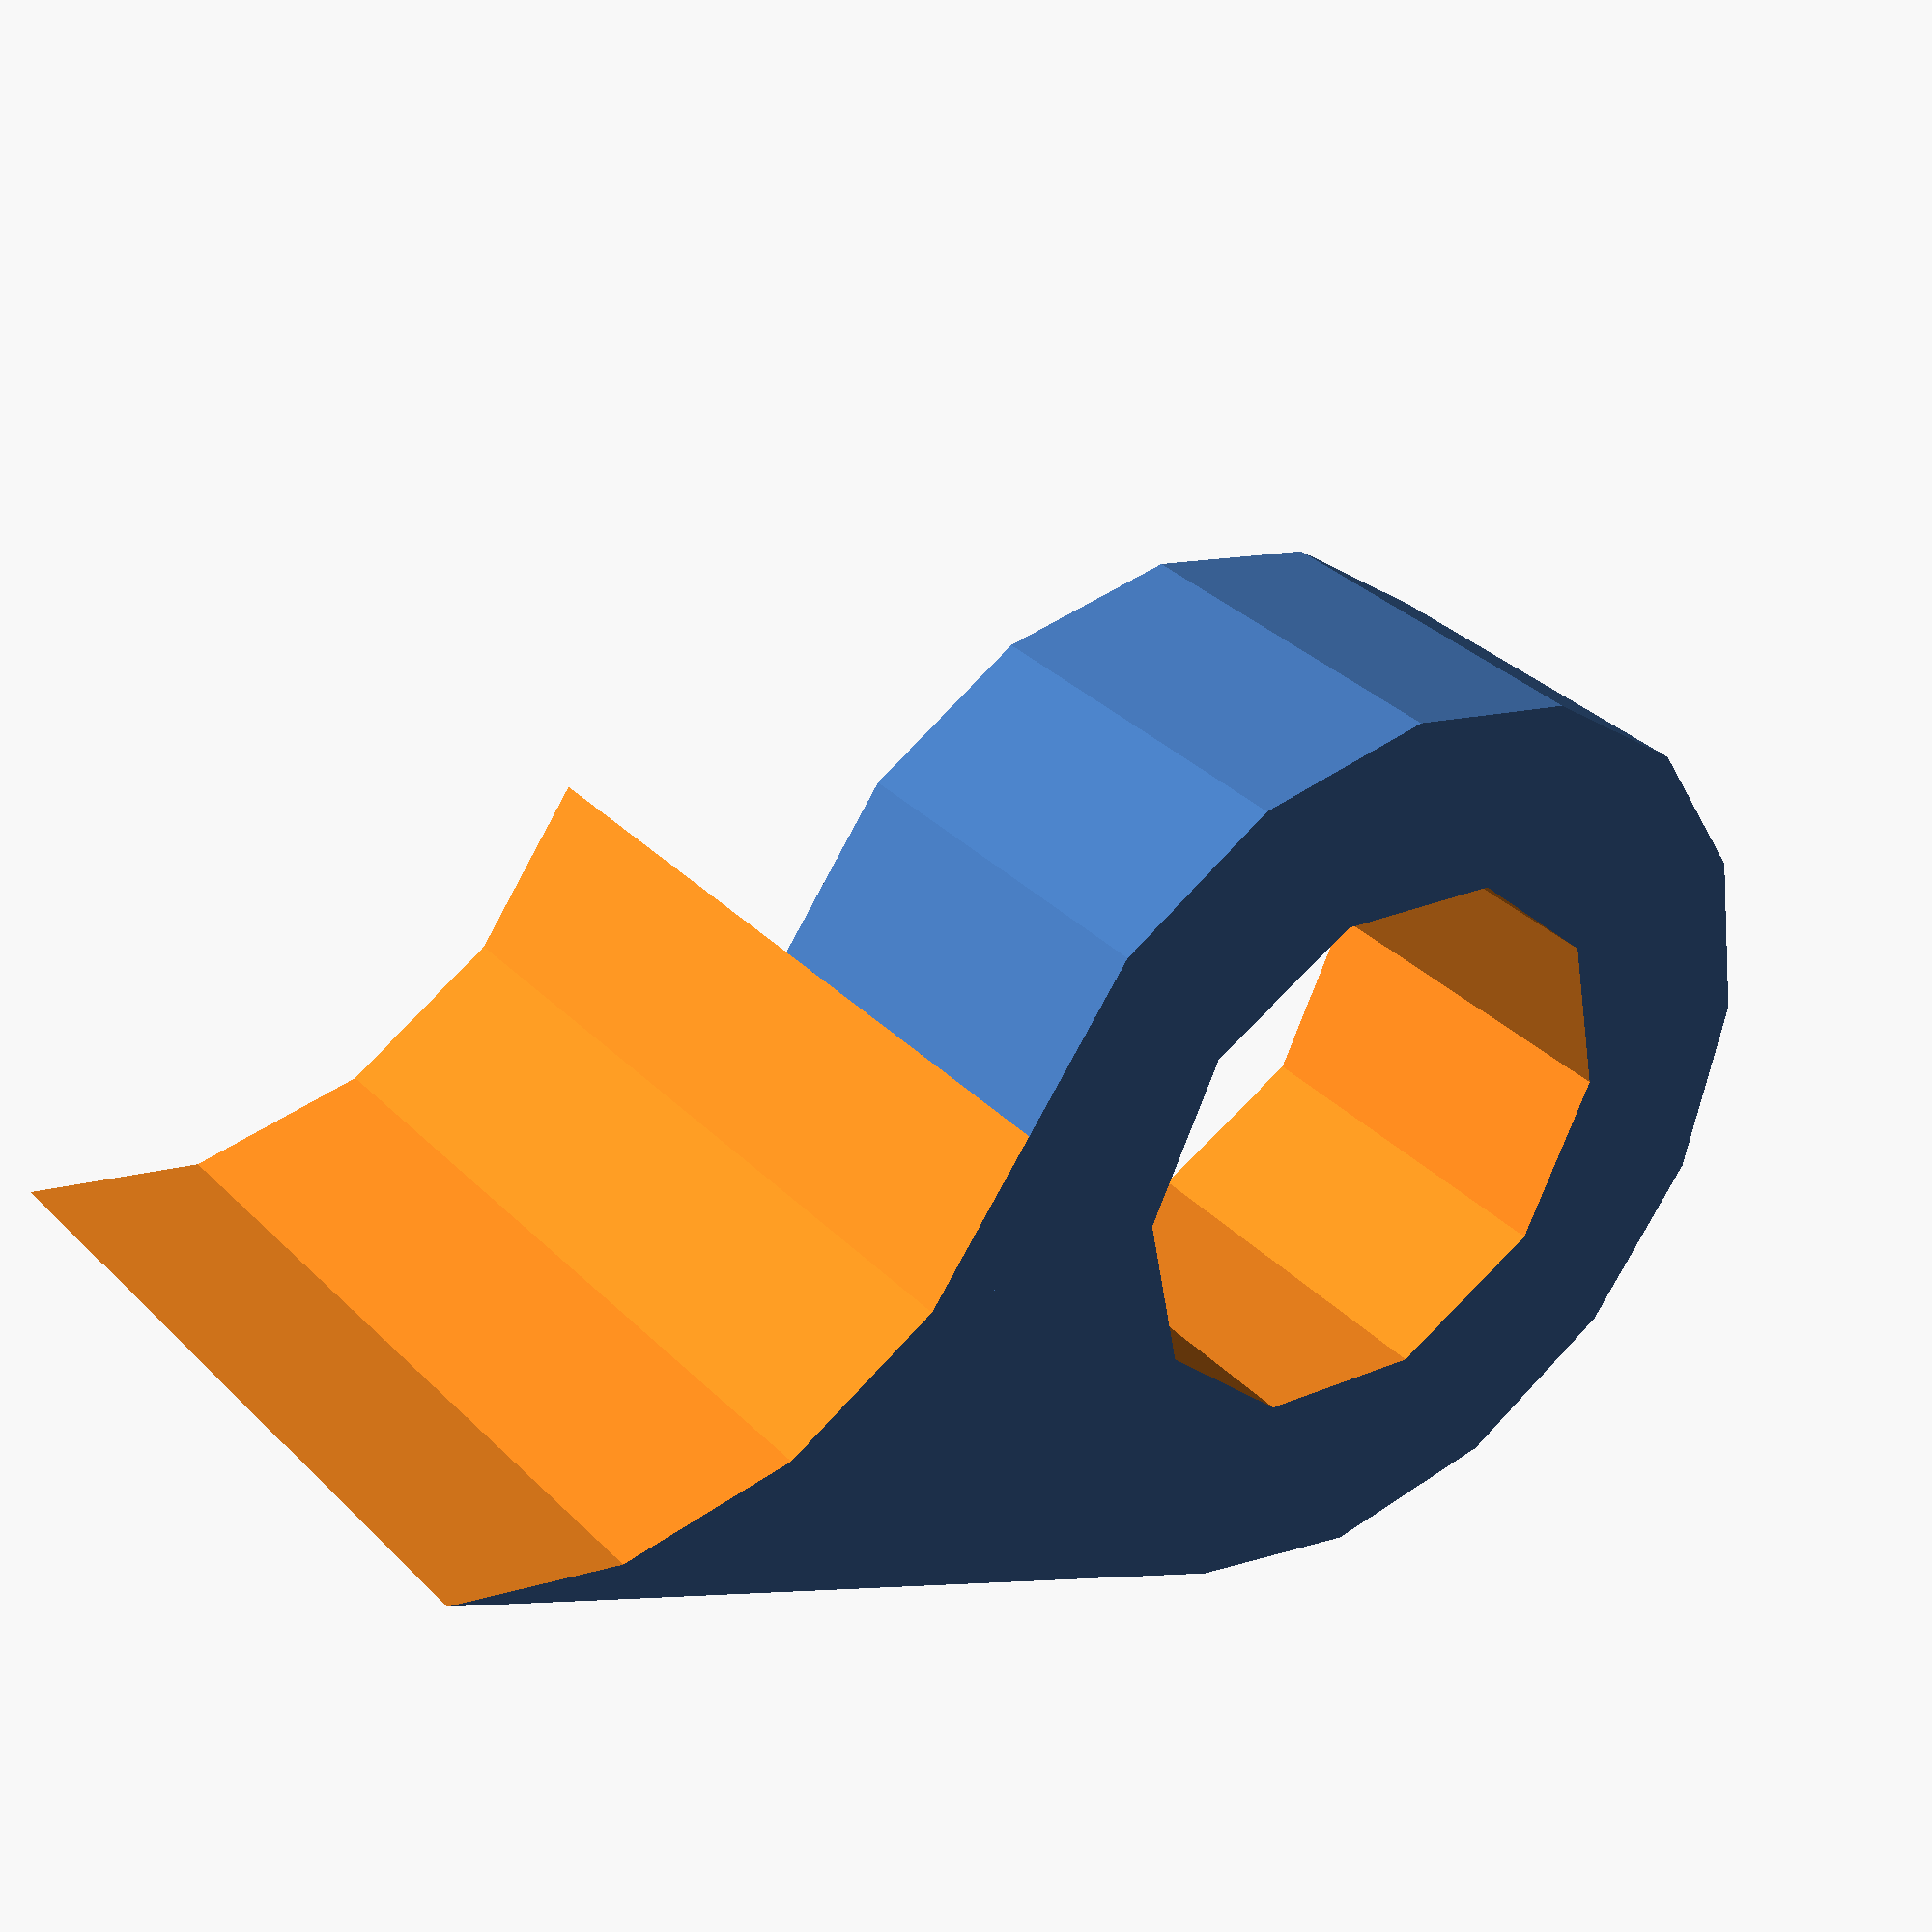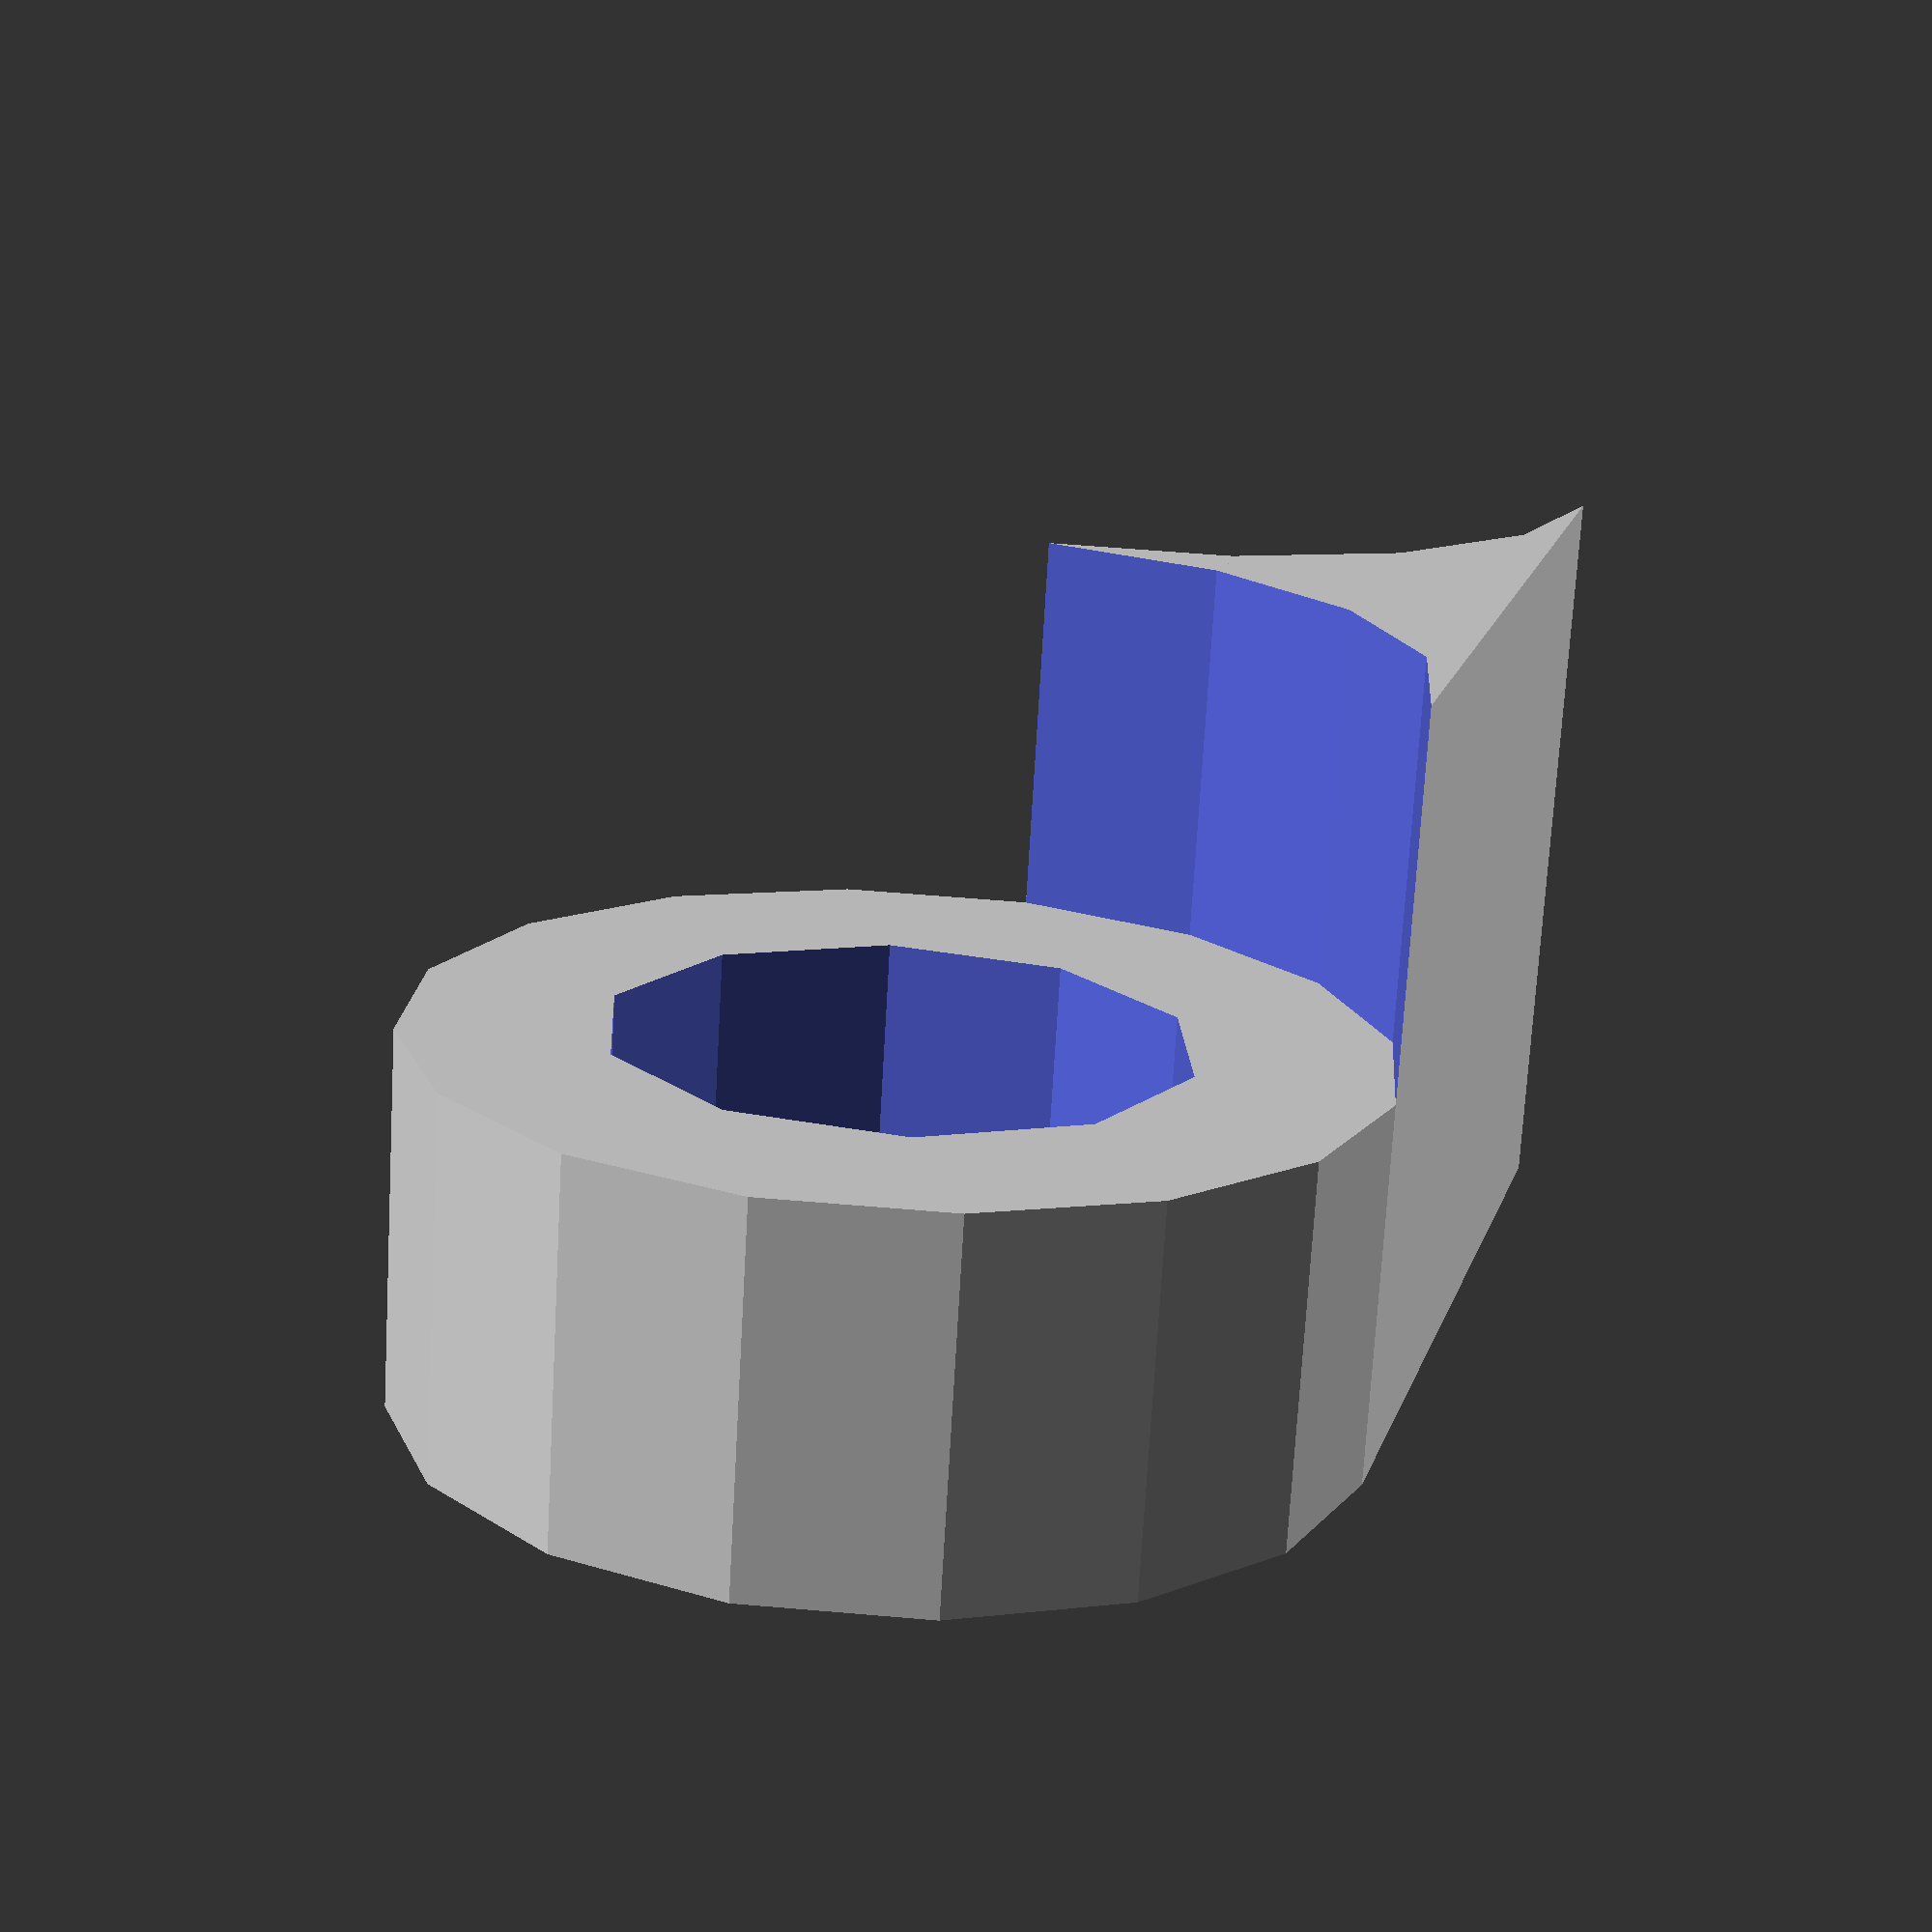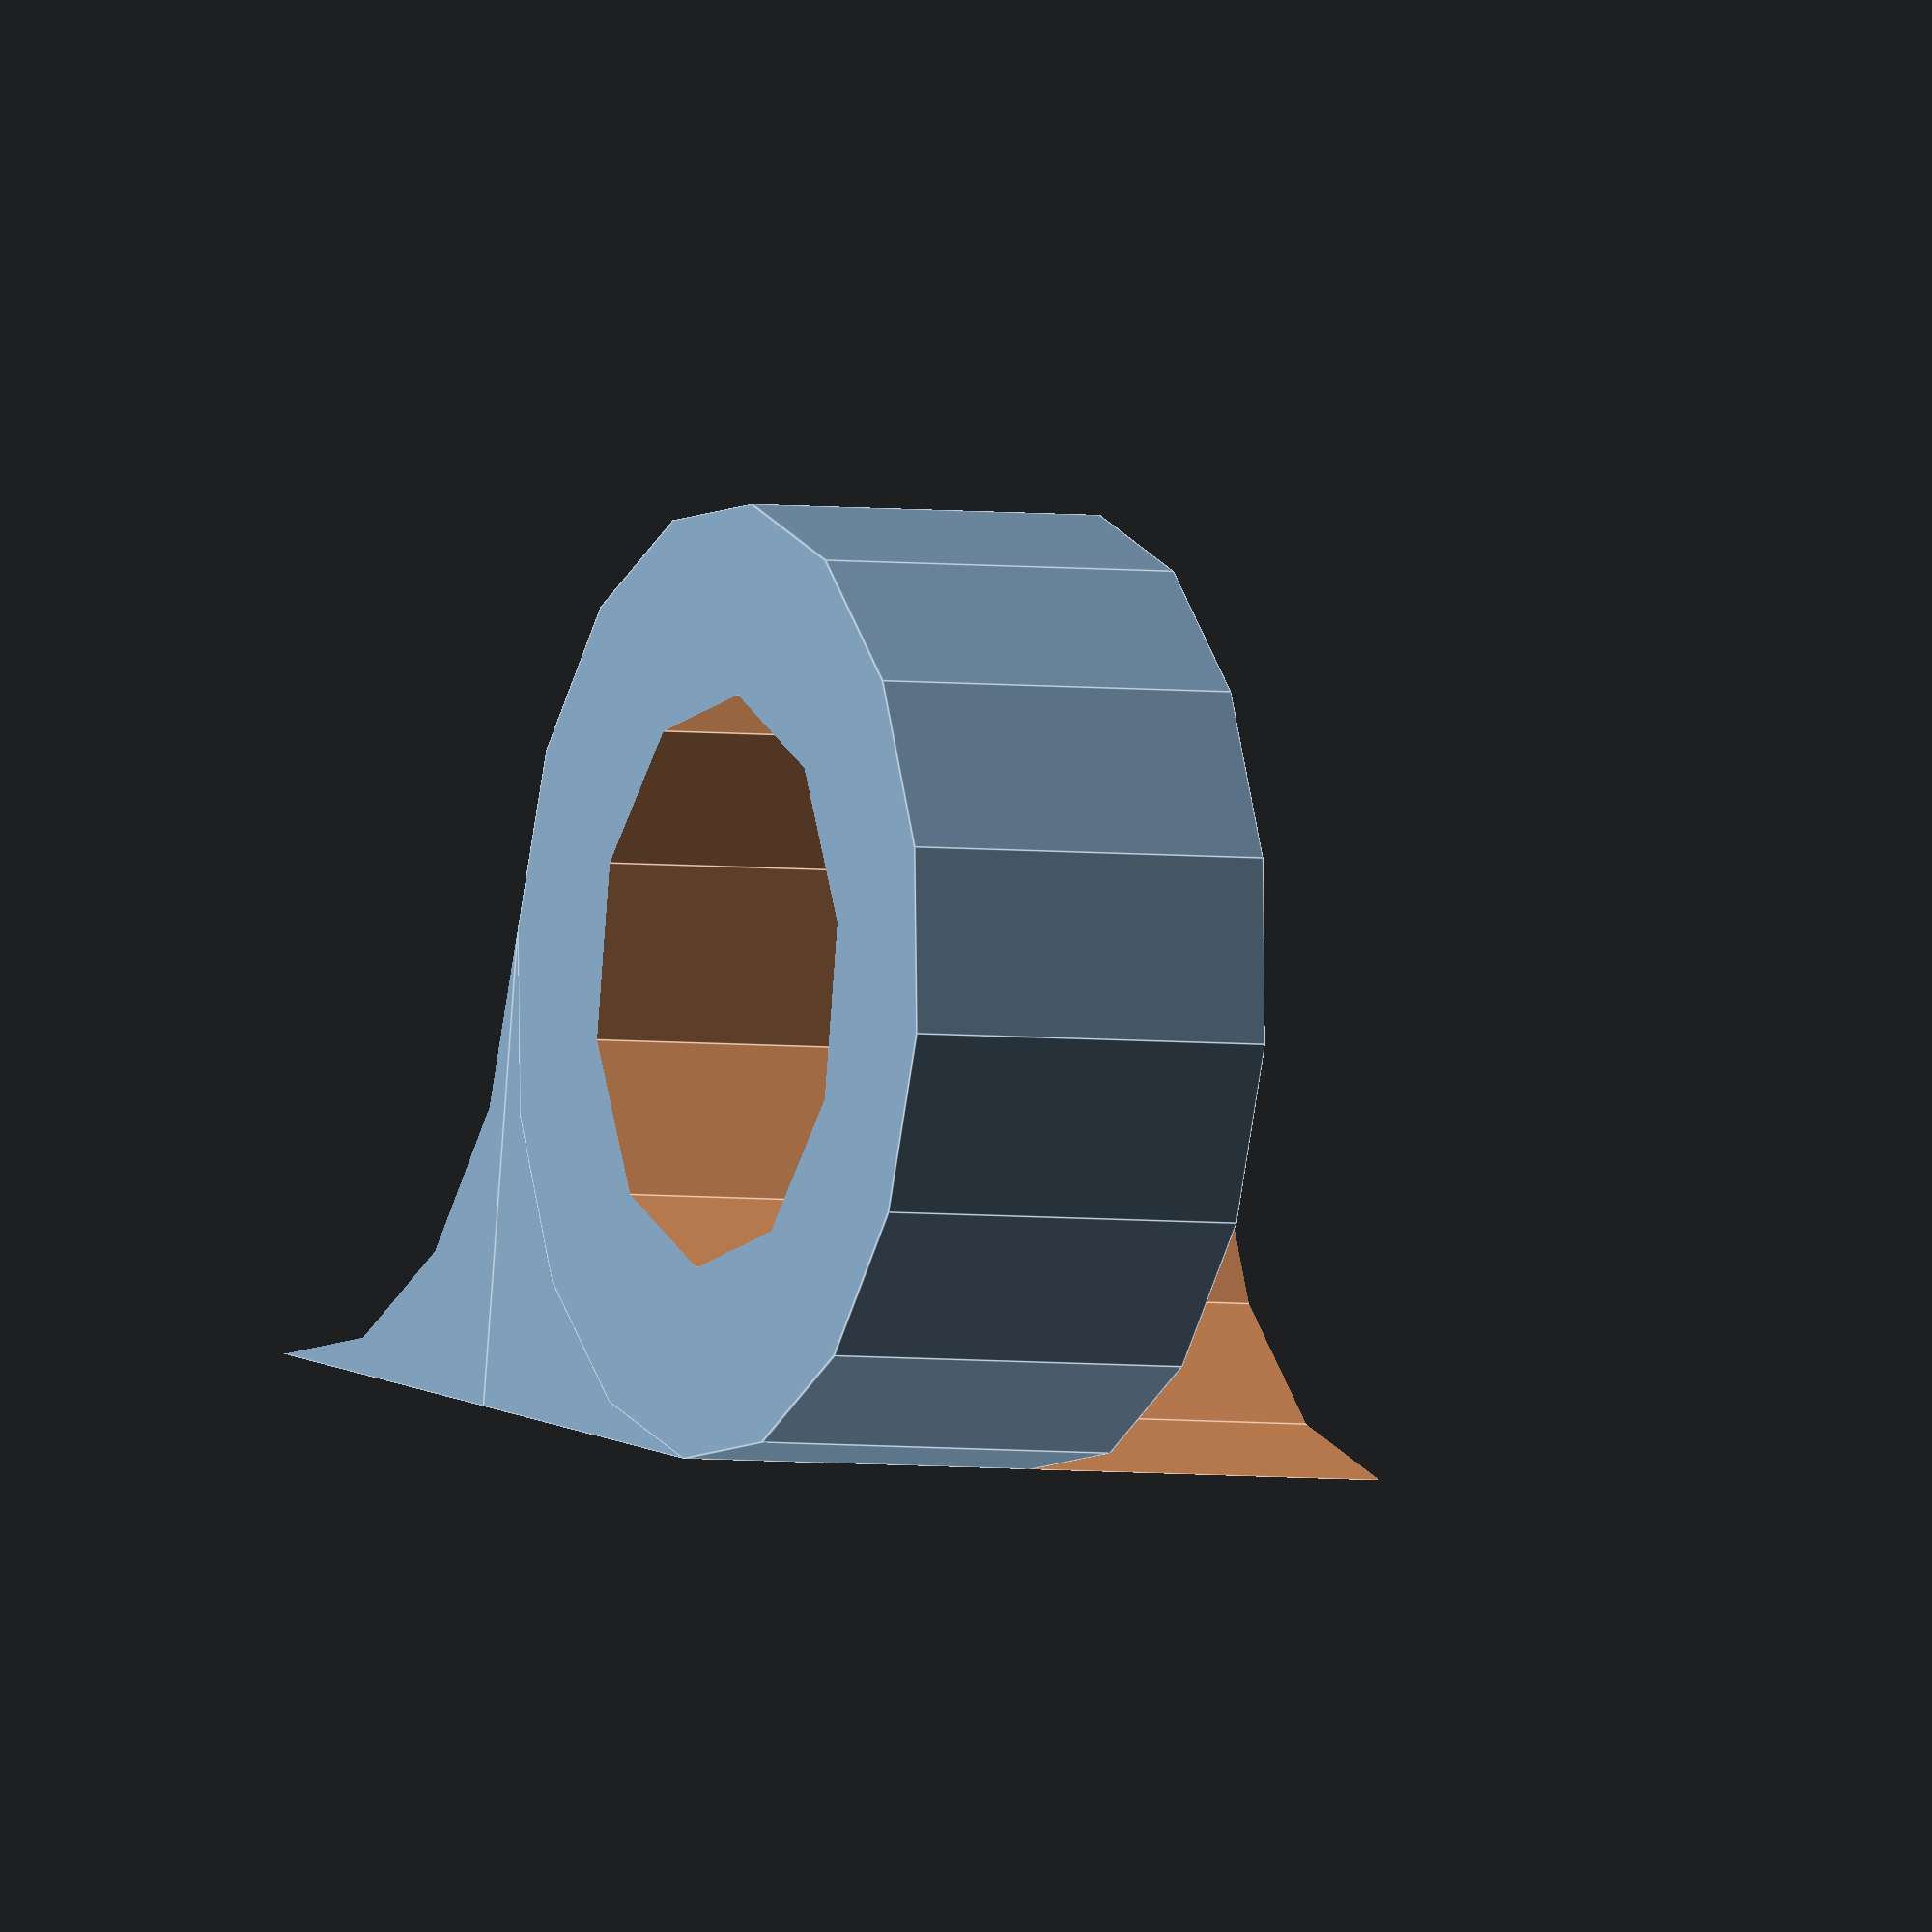
<openscad>

module arm_holder(external_radius, internal_radius, width, tolerence)
{
    union()
    {
        scale(v = [1, 1, 2]) union() {
            difference() {
                cube(size = [external_radius, external_radius, width]);
                translate(v = [0, 0, width/2]) cylinder(h = width*2, r = external_radius, center = true);
            }
            translate(v = [0, external_radius*2, 0]) mirror(v = [0, 1, 0])  difference() {
                cube(size = [external_radius, external_radius, width]);
                translate(v = [0, 0, width/2]) cylinder(h = width*2, r = external_radius, center = true);
            }
        }

        difference()
        {
            translate(v = [0, 0, width/2]) cylinder(h = width, r = external_radius, center = true);
            cylinder(h = 13, r = internal_radius, center = true);
        }
    }
}


rotate(a = 90, v = [0, 1, 0]) arm_holder(5, 3, 4, .1);
</openscad>
<views>
elev=72.4 azim=230.2 roll=340.1 proj=p view=solid
elev=330.5 azim=257.6 roll=105.5 proj=p view=solid
elev=85.0 azim=335.4 roll=355.9 proj=o view=edges
</views>
